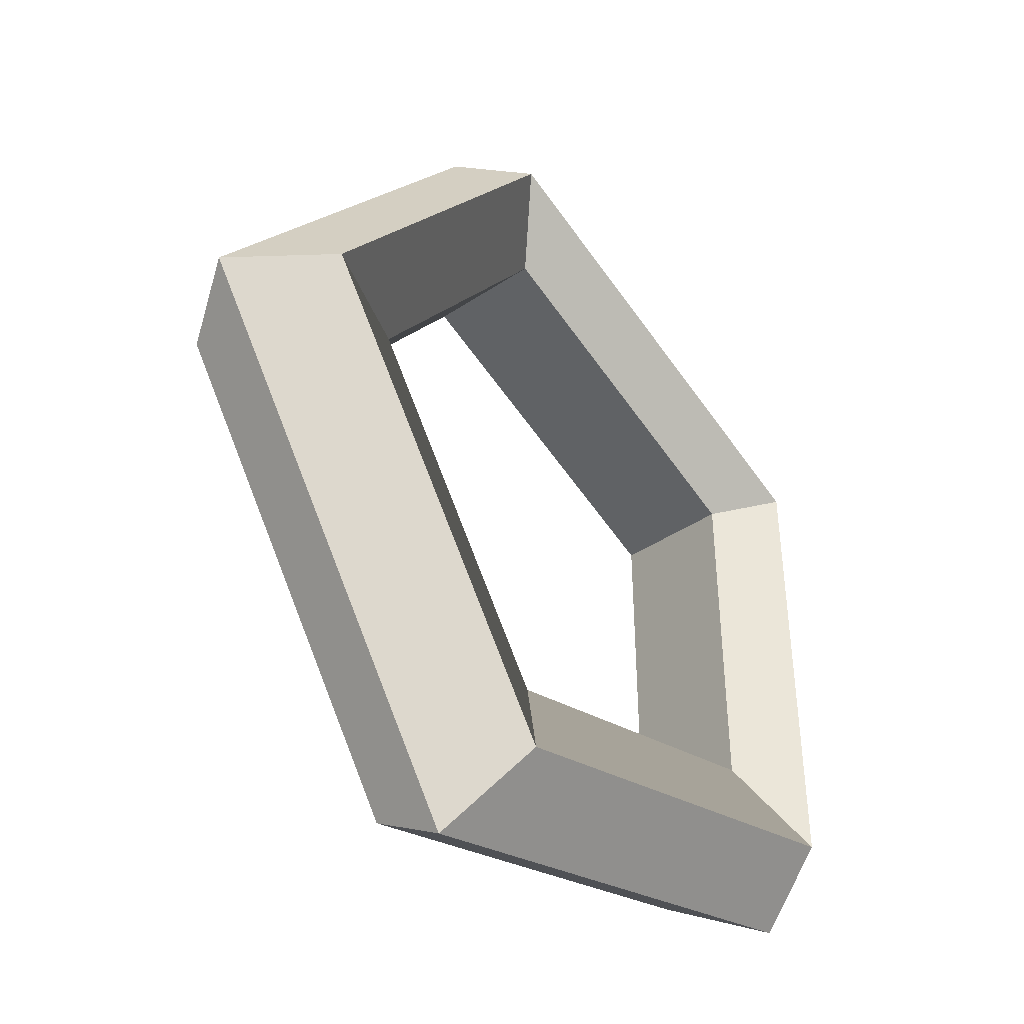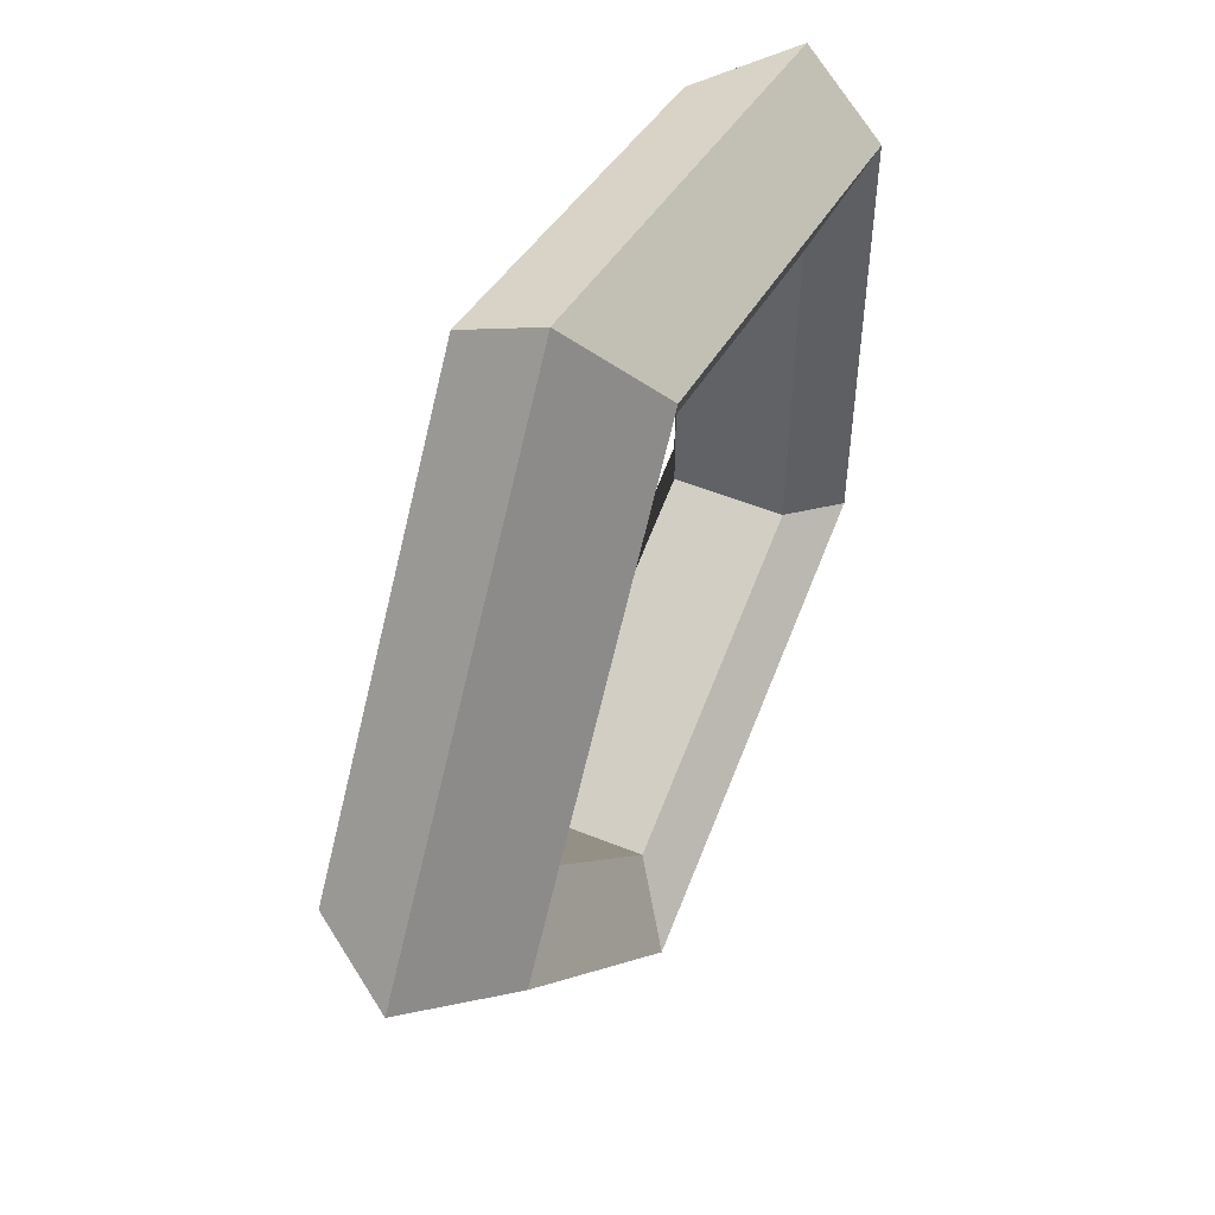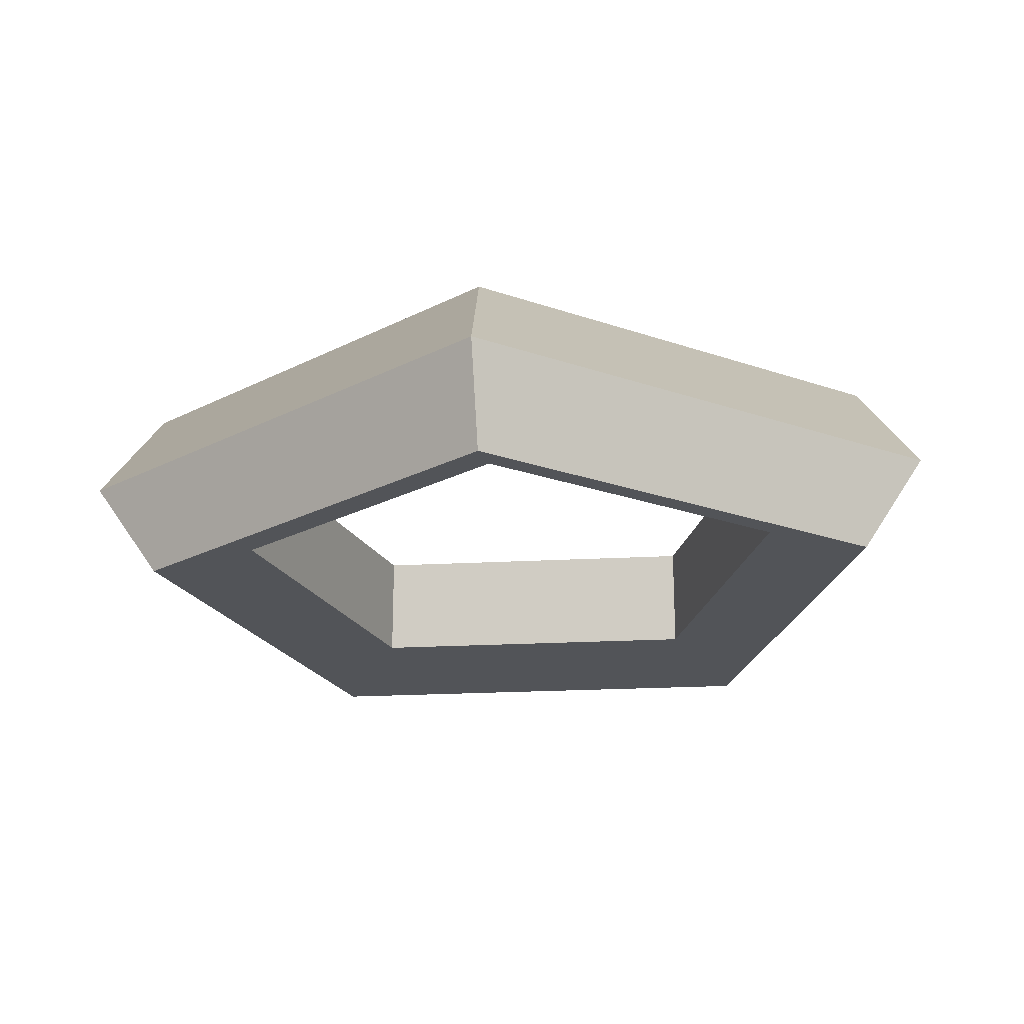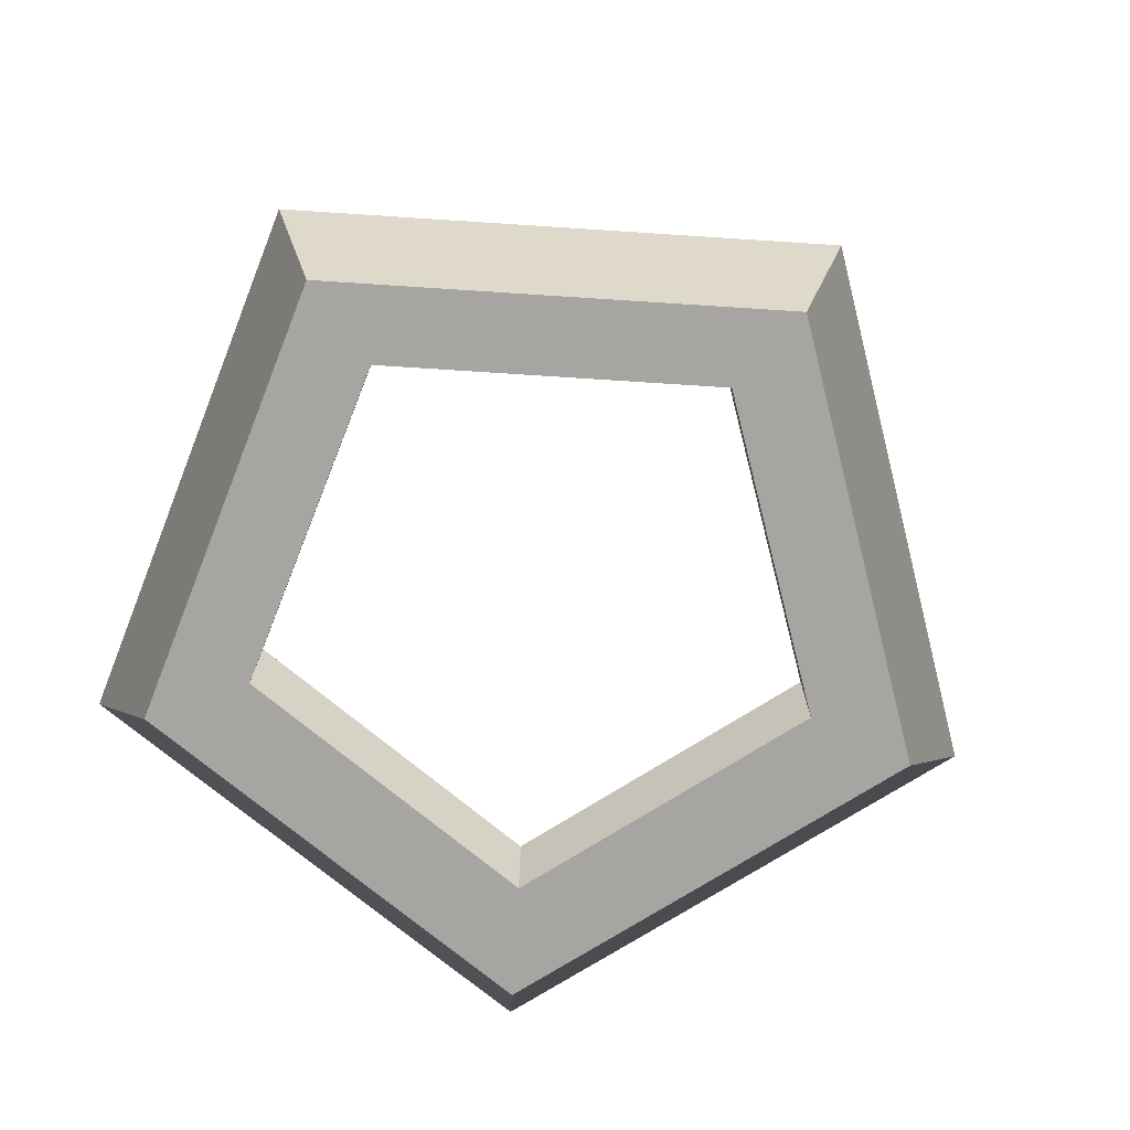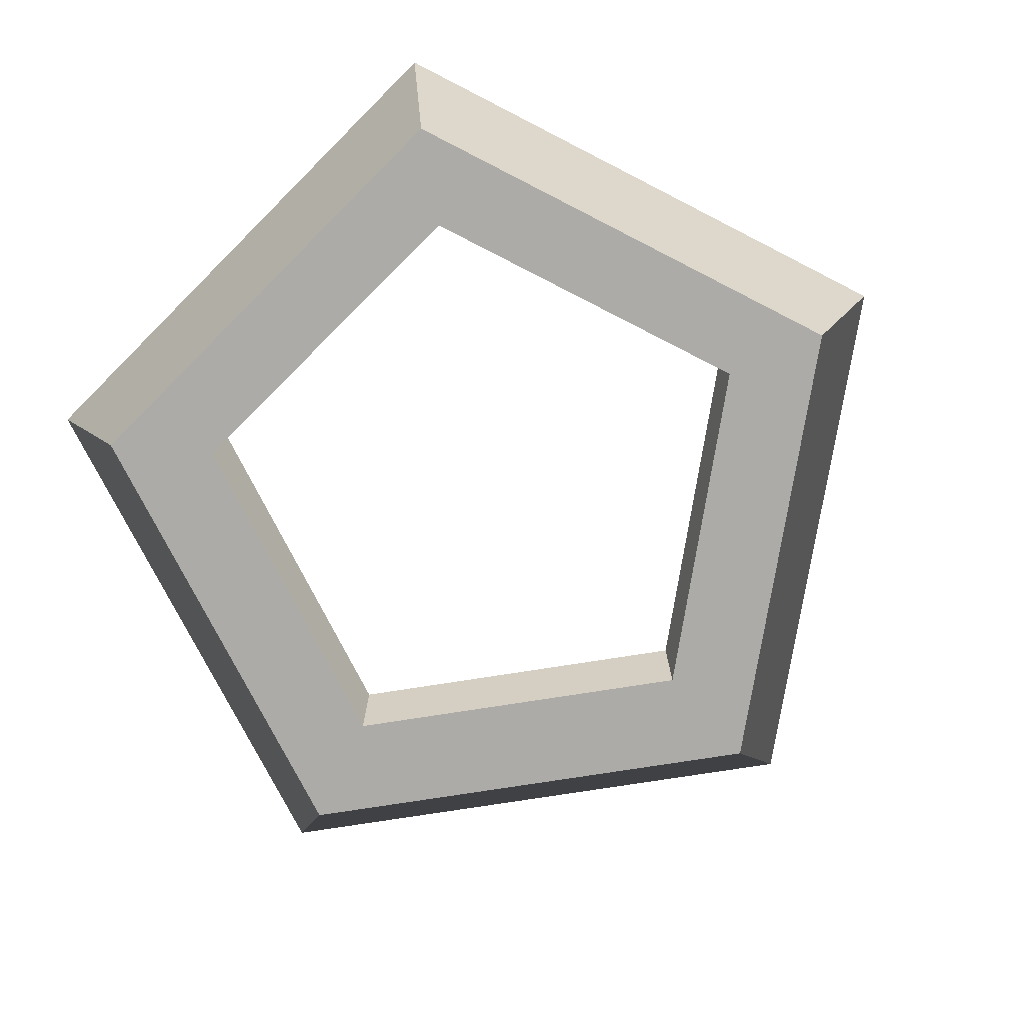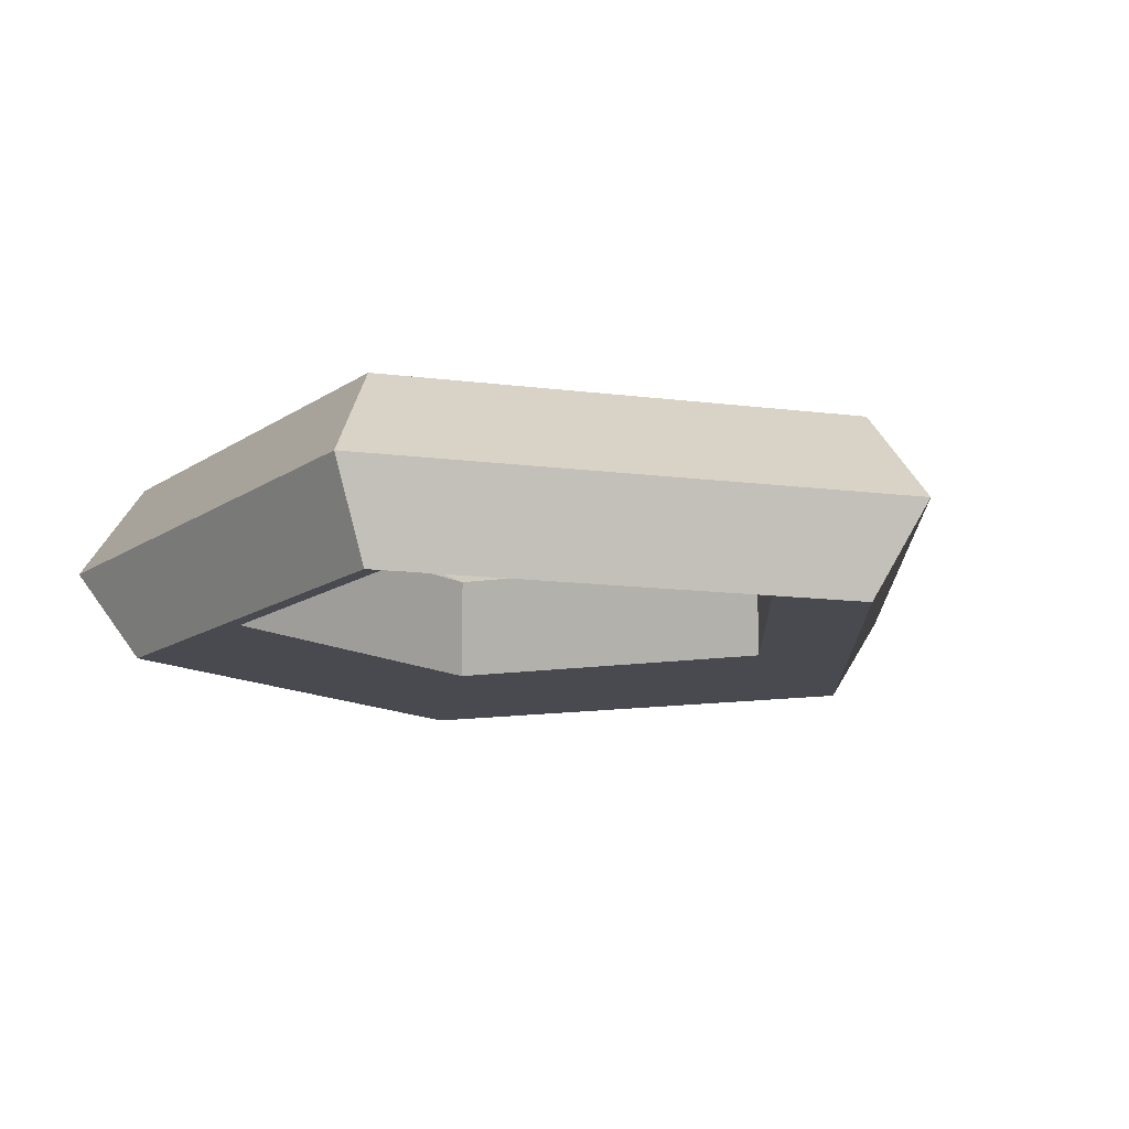
<metadata>
{"format":"obj","ext":"obj","renderer":"f3d","projection":"perspective","resolution":1024,"background":"white","views":[{"elev":-43.1,"azim":128.2,"up":"+Z"},{"elev":53.0,"azim":113.4,"up":"+Z"},{"elev":-23.1,"azim":95.2,"up":"+Y"},{"elev":-73.7,"azim":50.3,"up":"+Y"},{"elev":-76.2,"azim":-45.1,"up":"+Y"},{"elev":-13.6,"azim":38.0,"up":"+Y"}]}
</metadata>
<code>
o Torus
v 1.25 0 0
v 1.077 0.2378 0
v 0.7977 0.1469 0
v 0.7977 -0.1469 0
v 1.077 -0.2378 0
v 0.3863 0 -1.189
v 0.3329 0.2378 -1.025
v 0.2465 0.1469 -0.7587
v 0.2465 -0.1469 -0.7587
v 0.3329 -0.2378 -1.025
v -1.011 0 -0.7347
v -0.8715 0.2378 -0.6332
v -0.6454 0.1469 -0.4689
v -0.6454 -0.1469 -0.4689
v -0.8715 -0.2378 -0.6332
v -1.011 0 0.7347
v -0.8715 0.2378 0.6332
v -0.6454 0.1469 0.4689
v -0.6454 -0.1469 0.4689
v -0.8715 -0.2378 0.6332
v 0.3863 0 1.189
v 0.3329 0.2378 1.025
v 0.2465 0.1469 0.7587
v 0.2465 -0.1469 0.7587
v 0.3329 -0.2378 1.025
f 6 2 1
f 7 3 2
f 8 4 3
f 4 10 5
f 10 1 5
f 11 7 6
f 7 13 8
f 13 9 8
f 14 10 9
f 15 6 10
f 16 12 11
f 17 13 12
f 18 14 13
f 19 15 14
f 20 11 15
f 21 17 16
f 22 18 17
f 23 19 18
f 19 25 20
f 25 16 20
f 1 22 21
f 2 23 22
f 23 4 24
f 4 25 24
f 25 1 21
f 6 7 2
f 7 8 3
f 8 9 4
f 4 9 10
f 10 6 1
f 11 12 7
f 7 12 13
f 13 14 9
f 14 15 10
f 15 11 6
f 16 17 12
f 17 18 13
f 18 19 14
f 19 20 15
f 20 16 11
f 21 22 17
f 22 23 18
f 23 24 19
f 19 24 25
f 25 21 16
f 1 2 22
f 2 3 23
f 23 3 4
f 4 5 25
f 25 5 1

</code>
